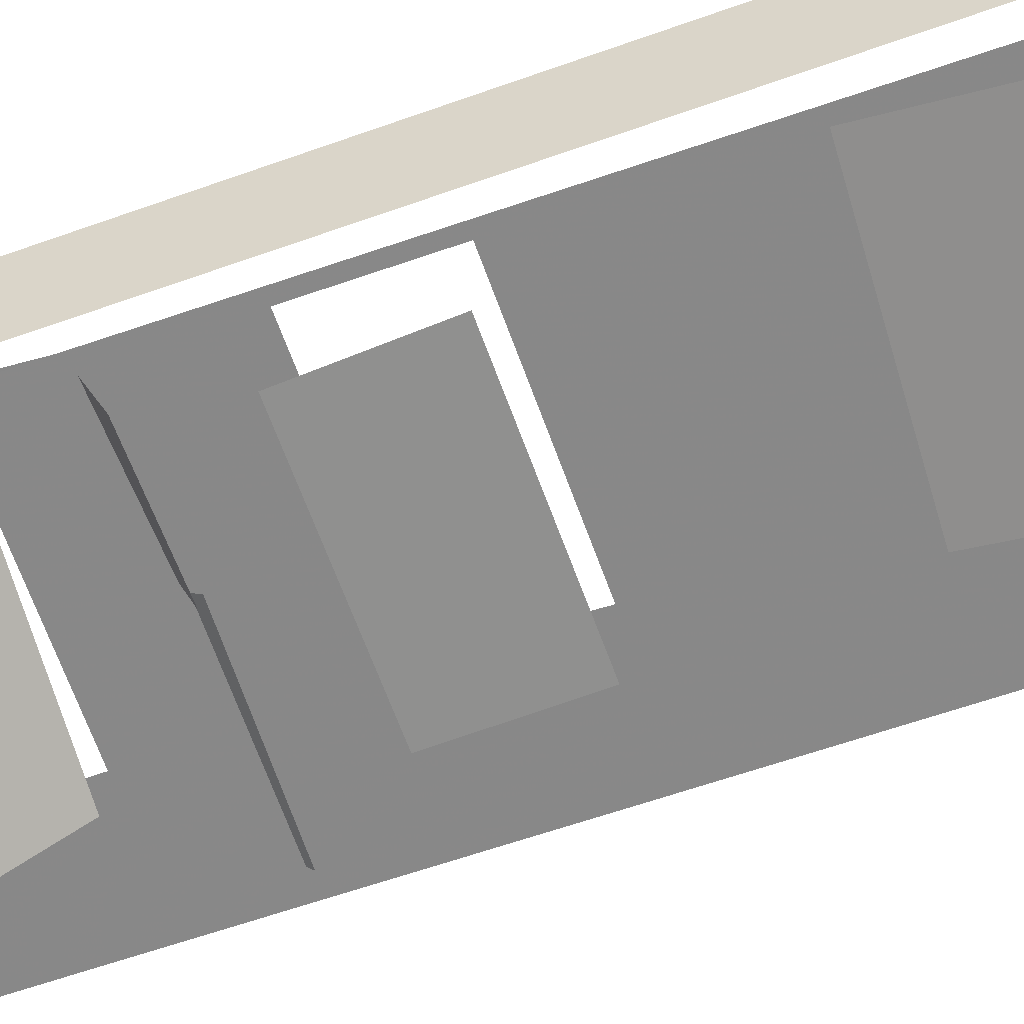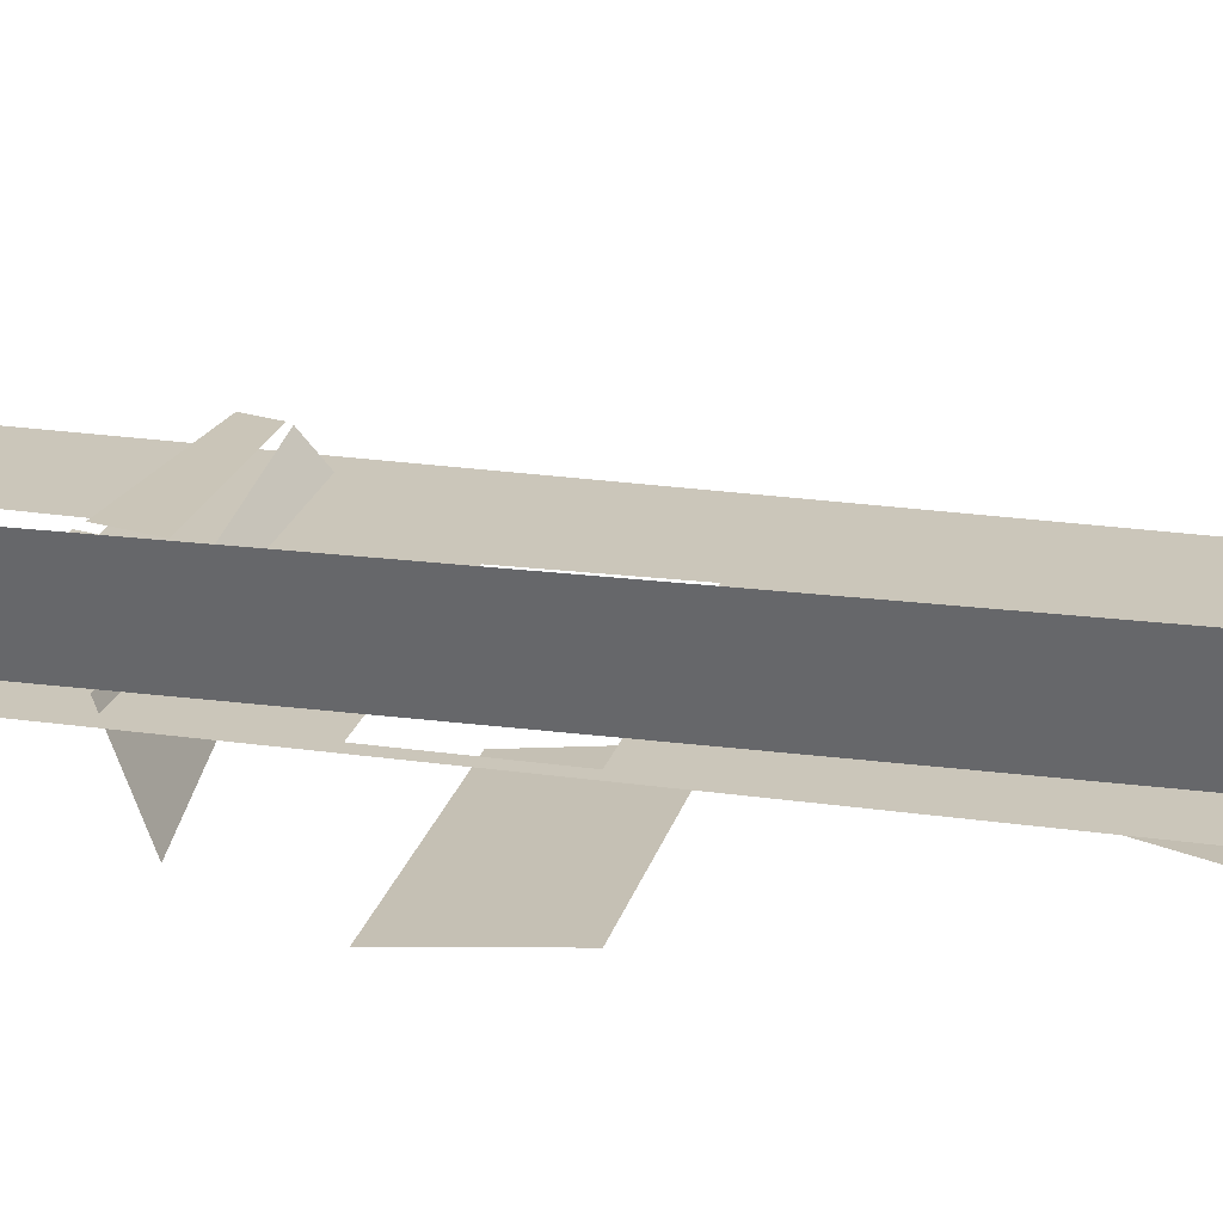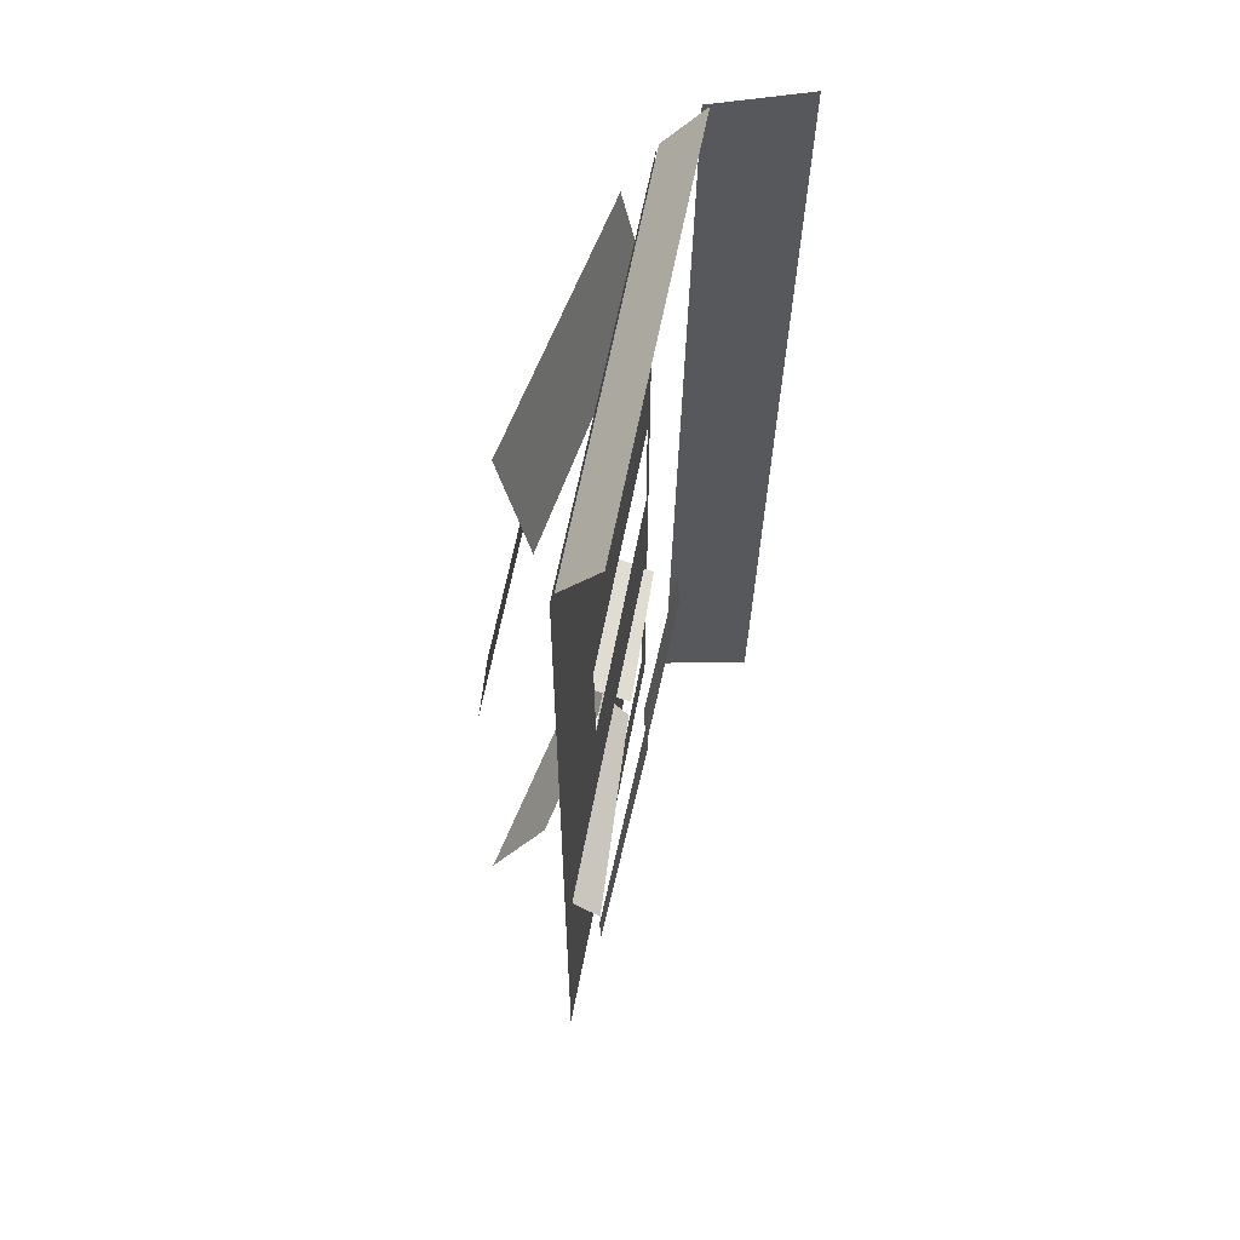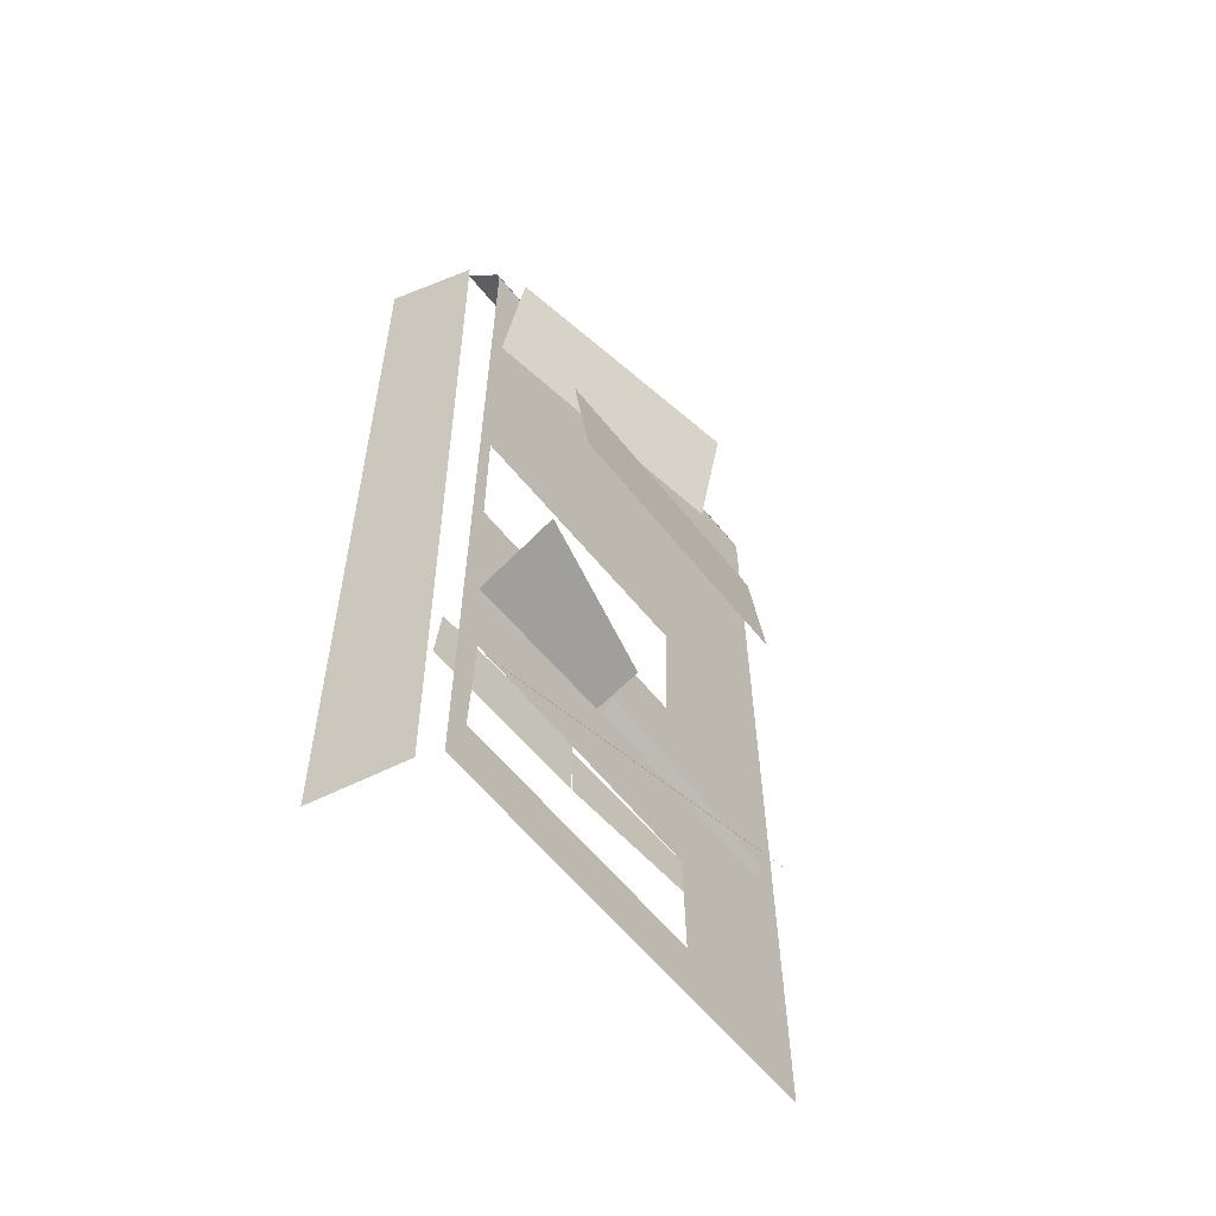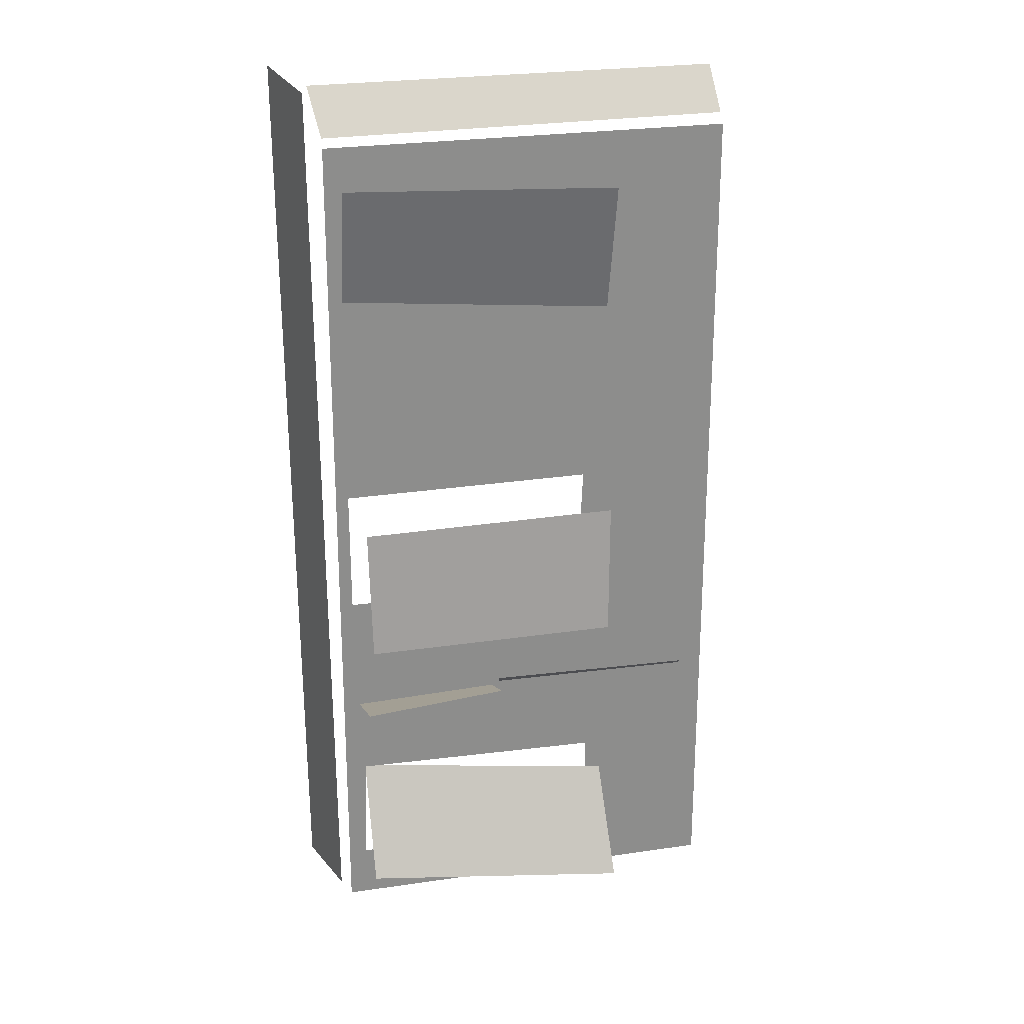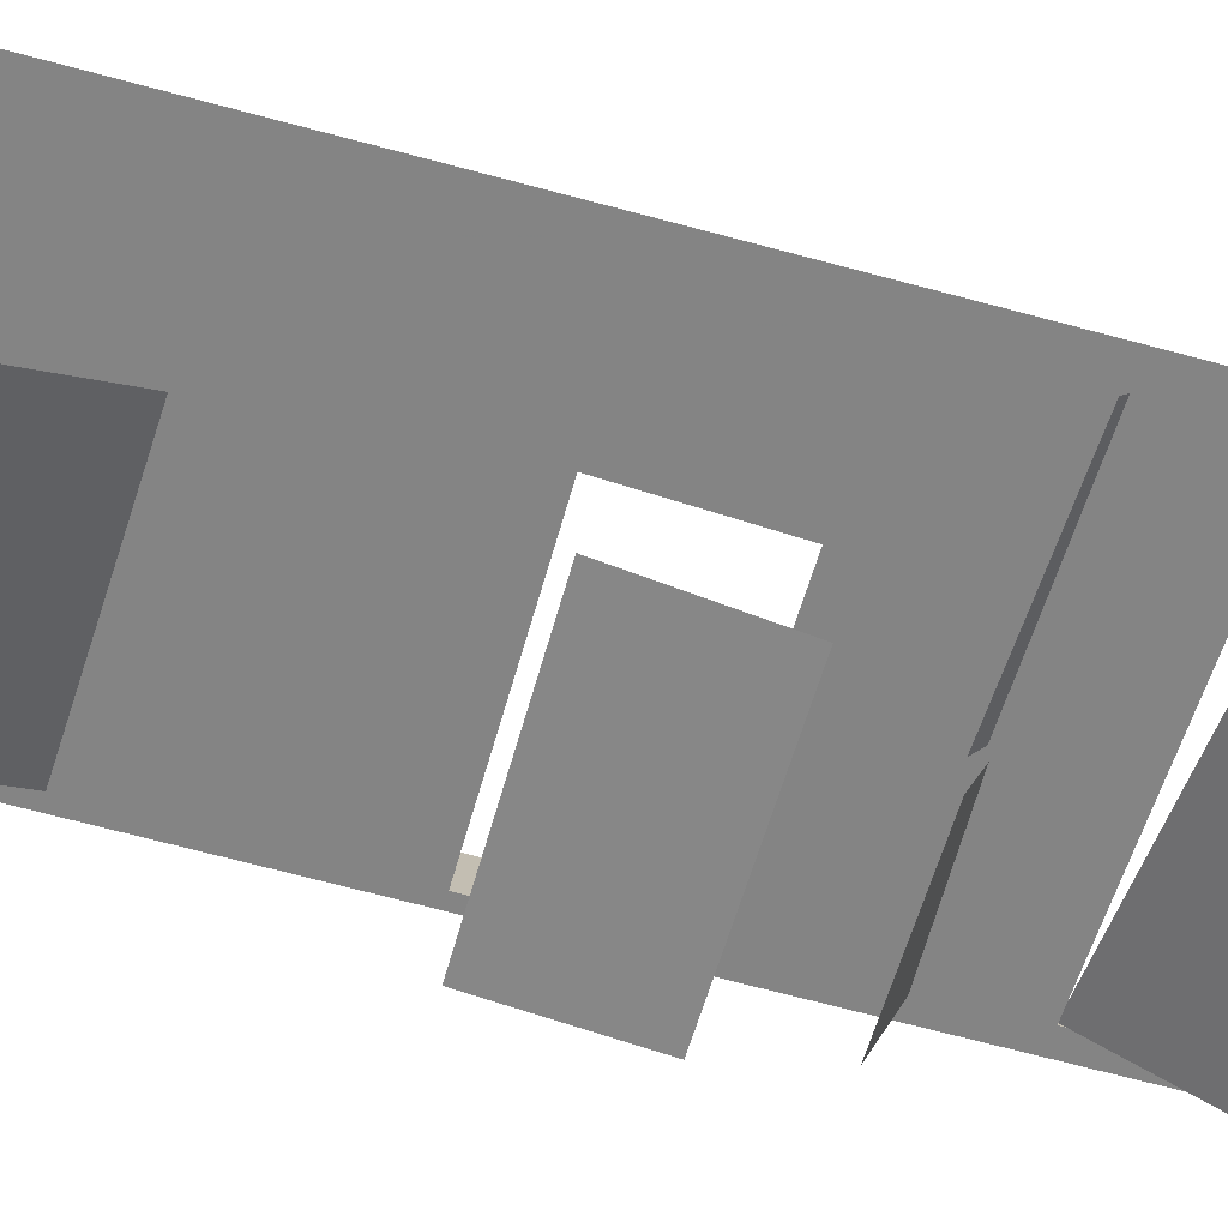
<metadata>
{"format":"obj","ext":"obj","renderer":"f3d","projection":"perspective","resolution":1024,"background":"white","views":[{"elev":-60.9,"azim":109.7,"up":"+Z"},{"elev":23.3,"azim":103.9,"up":"+Z"},{"elev":61.5,"azim":-81.4,"up":"+Y"},{"elev":-59.5,"azim":126.4,"up":"+Y"},{"elev":25.7,"azim":164.0,"up":"+Y"},{"elev":-63.5,"azim":-105.6,"up":"+Z"}]}
</metadata>
<code>
v 229 6 169.6
v 229 500 176.4
v 239 505 223.5
v 239 2 216.5
v 223 480 160
v 6 481 152
v 6 503 171
v 226 503 180
v 215 35 128.1
v 75 34 94.95
v 76 92 125.4
v 213 96 159.5
v 217 207 99.3
v 83 206 94.74
v 80 275 103.2
v 217 275 107.8
v 225 5 158.3
v 3 3 149.7
v 5 475 150.3
v 223 475 158.7
v 215 35 157.9
v 75 34 152.5
v 76 92 152.6
v 213 96 157.9
v 217 207 158.2
v 83 206 153
v 80 275 153
v 217 275 158.3
v 127 104 173.5
v 13 109 165.3
v 16 126 164.7
v 131 130 172.5
v 217 133 175.9
v 218 105 178
v 130 101 172.1
v 133 133 170
v 76 385 129.1
v 76 455 114.9
v 216 455 145
v 216 391 158
v 128 137 162.7
v 18 129 164.6
v 18 145 146.5
v 132 150 148.2
v 135 139 162.8
v 135 151 132.3
v 217 156 117.5
v 215 138 163.4
f 2 1 4
f 4 3 2
f 7 6 5
f 5 8 7
f 11 10 9
f 9 12 11
f 15 14 16
f 13 16 14
f 18 22 23
f 22 18 17
f 26 23 24
f 18 23 26
f 18 27 19
f 27 18 26
f 19 27 20
f 24 21 17
f 17 21 22
f 24 17 25
f 17 28 25
f 28 17 20
f 28 20 27
f 25 26 24
f 31 30 29
f 29 32 31
f 36 35 34
f 34 33 36
f 38 37 40
f 40 39 38
f 43 42 41
f 41 44 43
f 46 45 48
f 48 47 46

</code>
